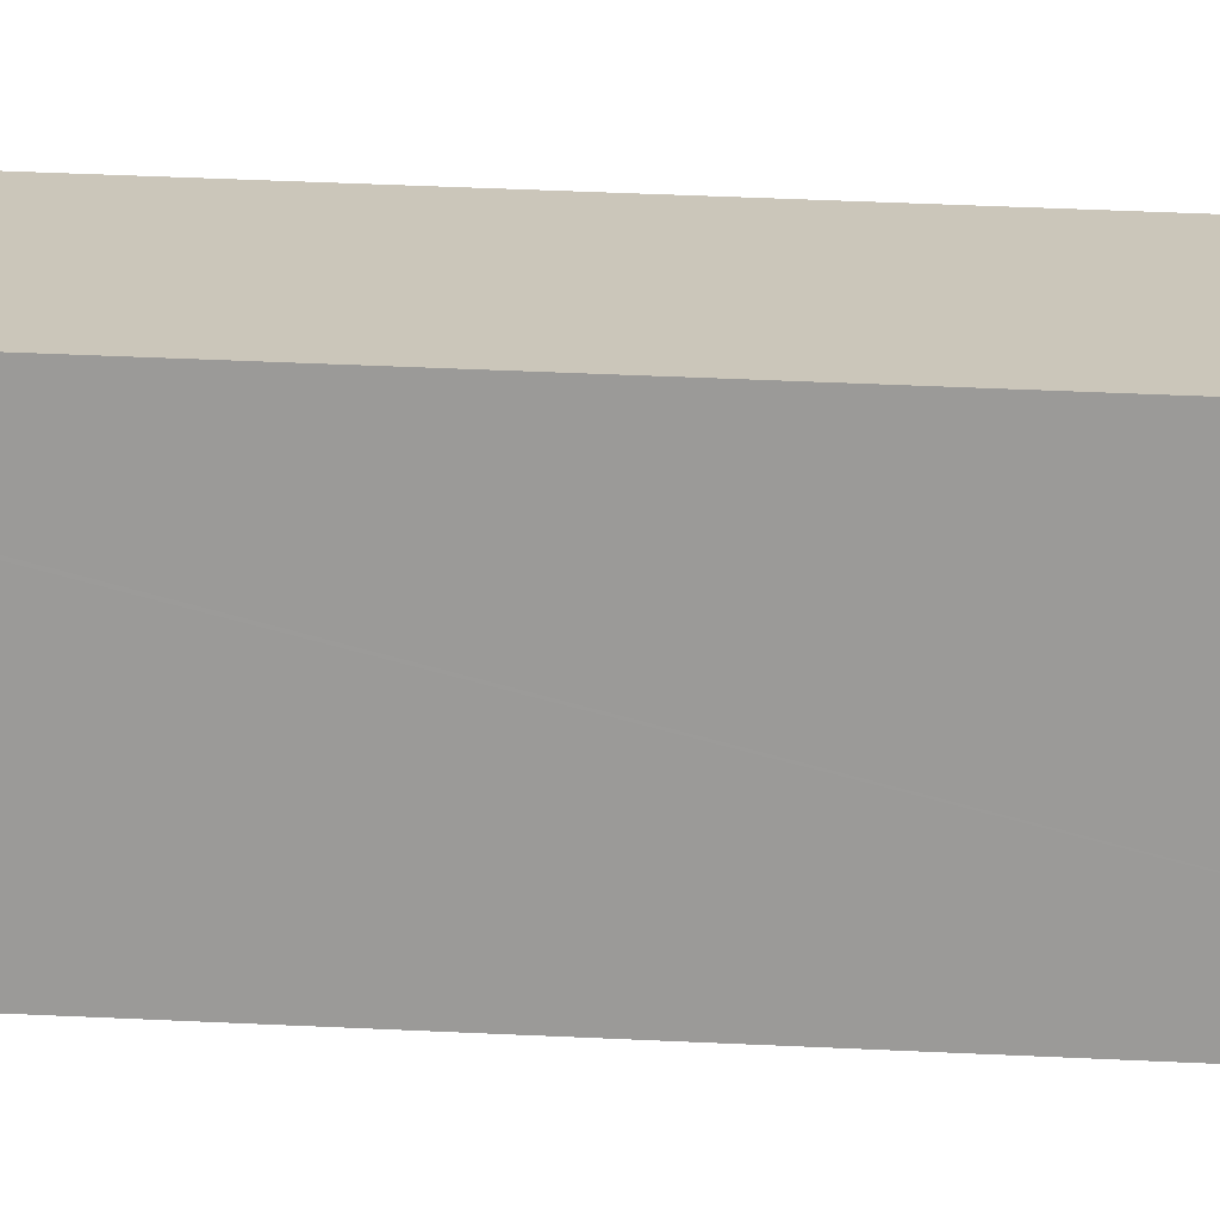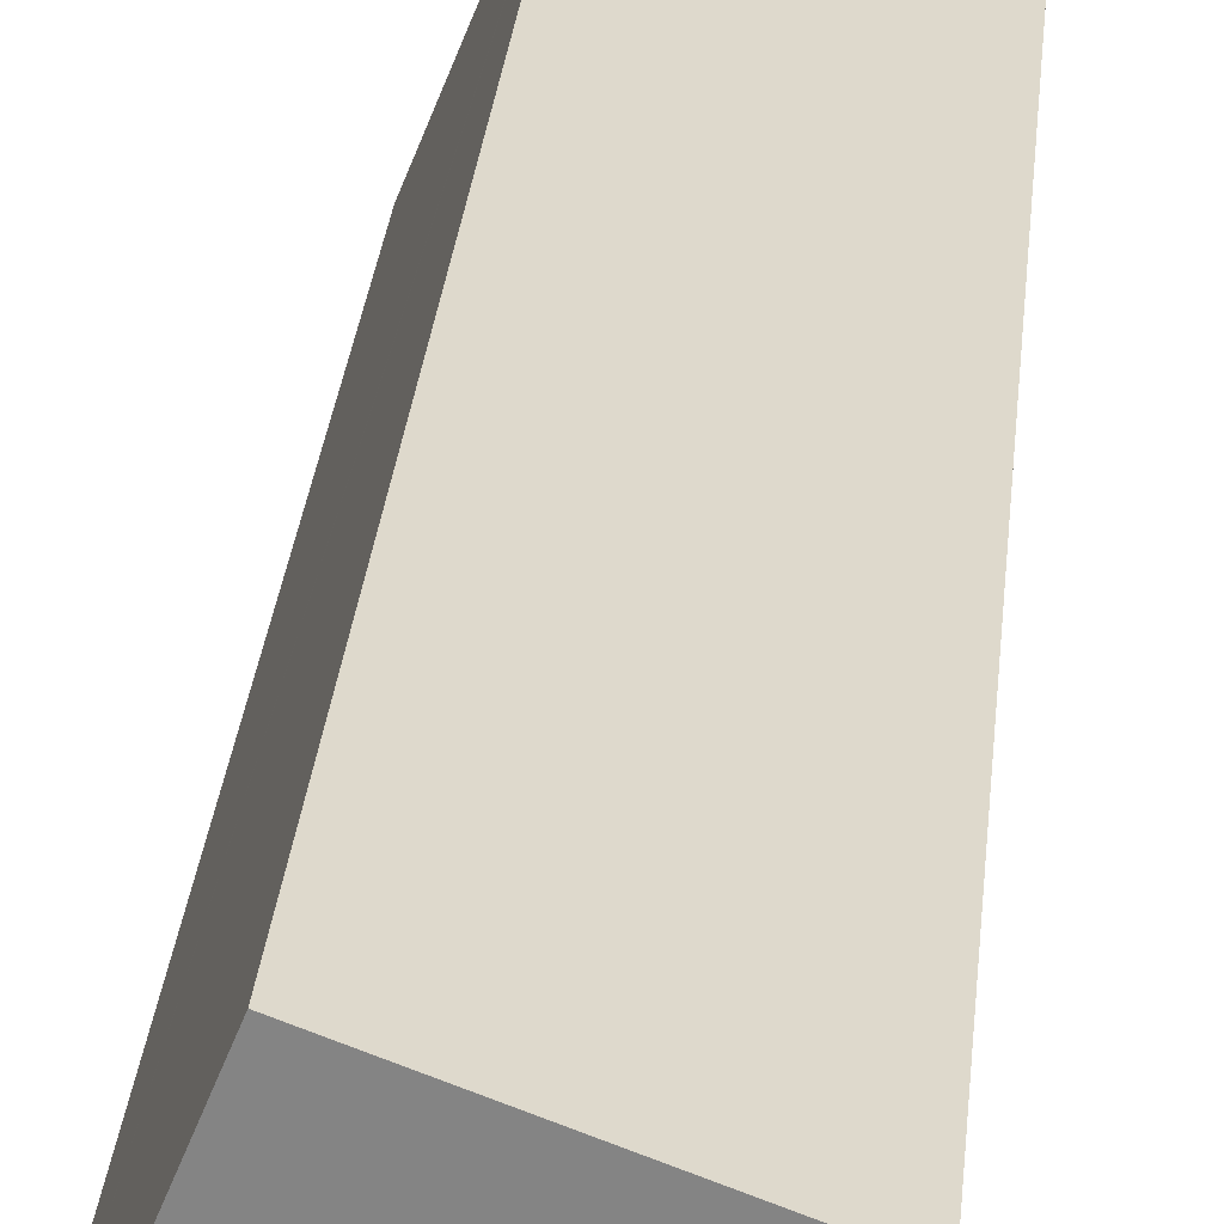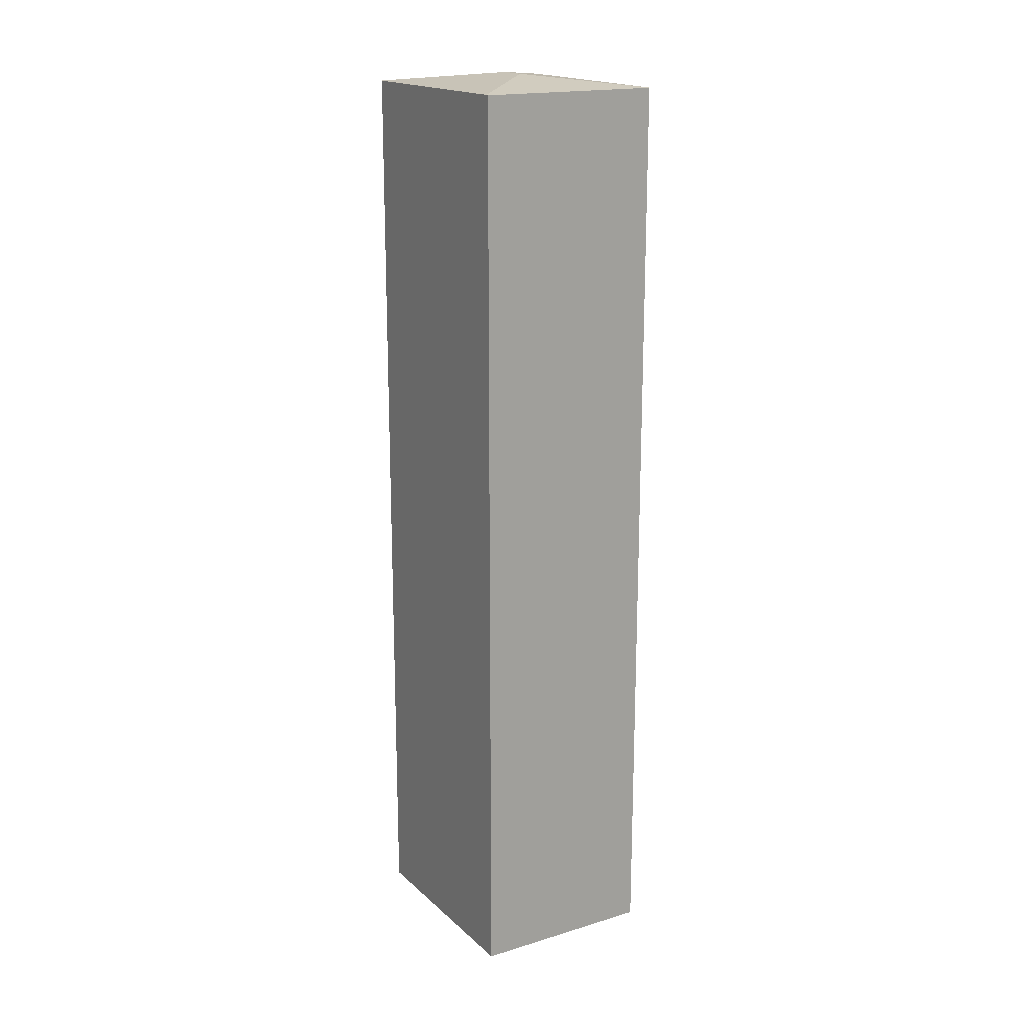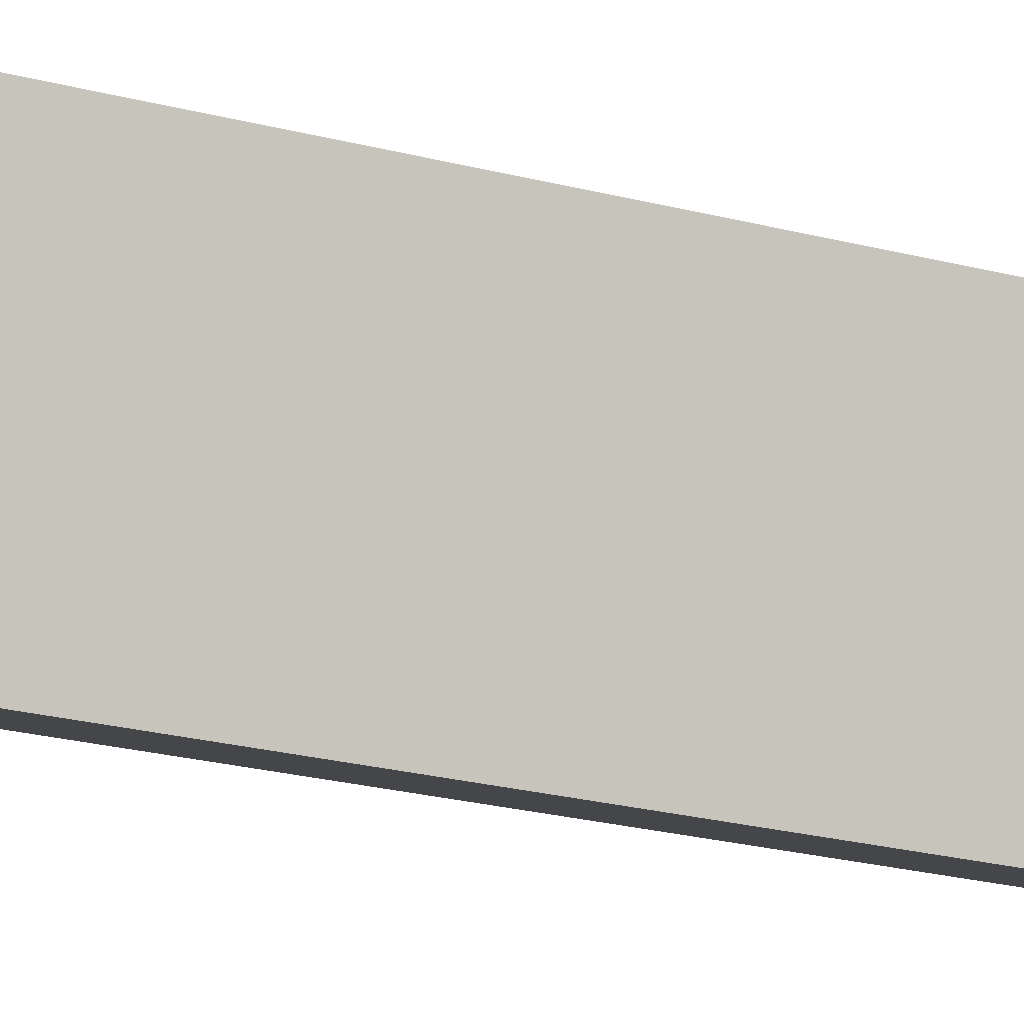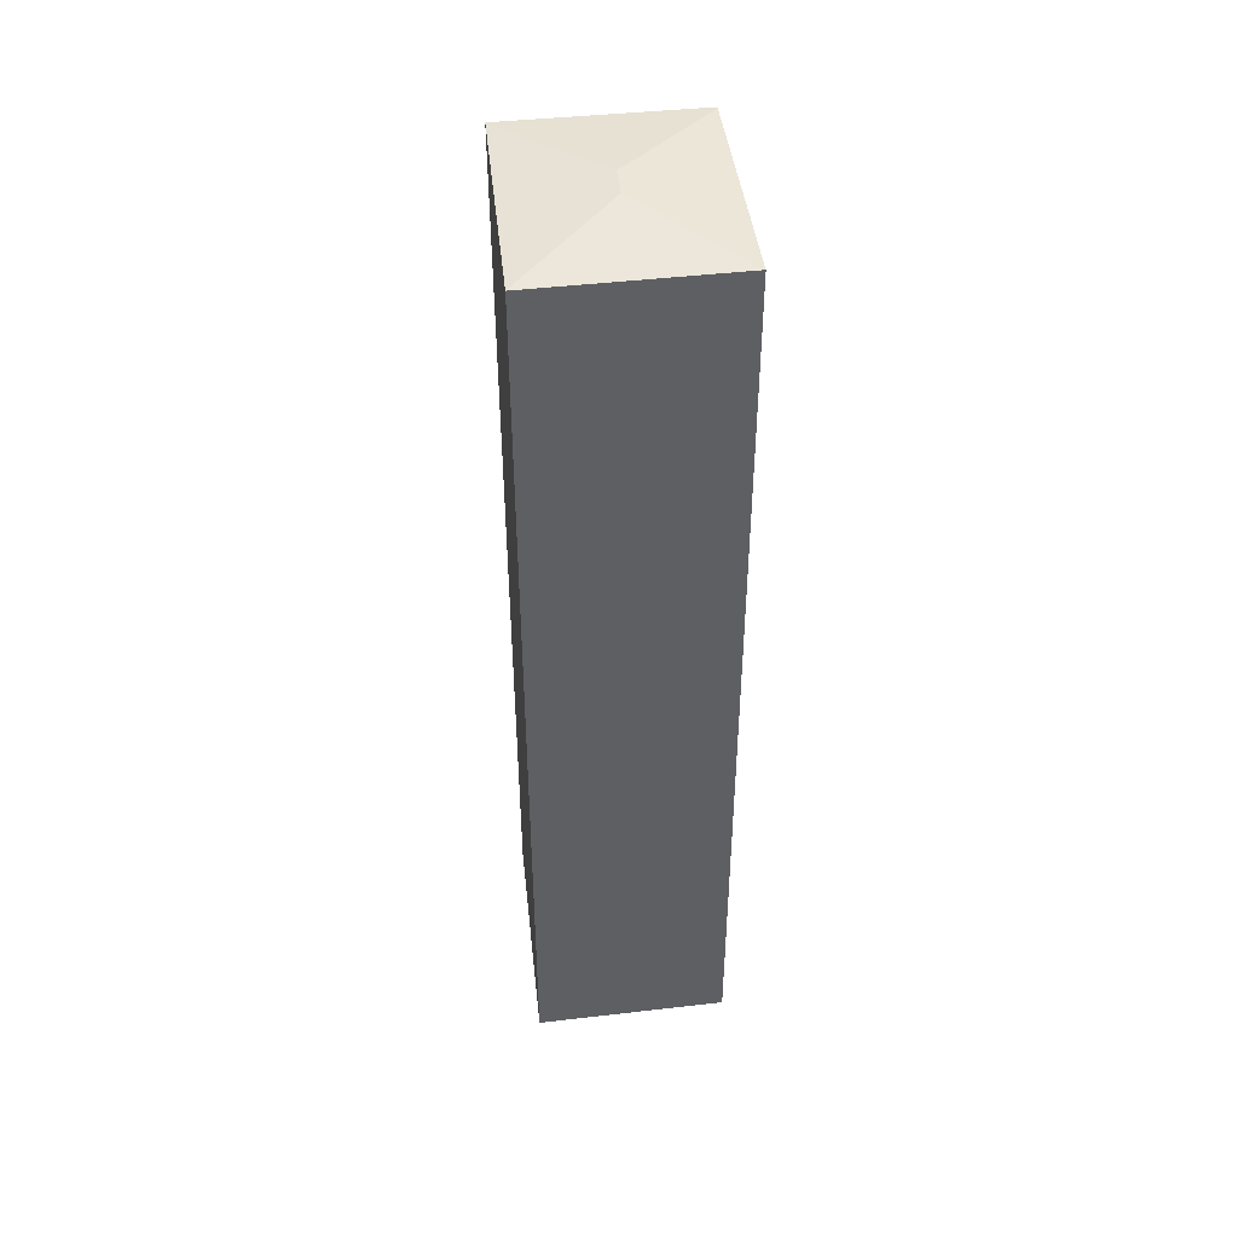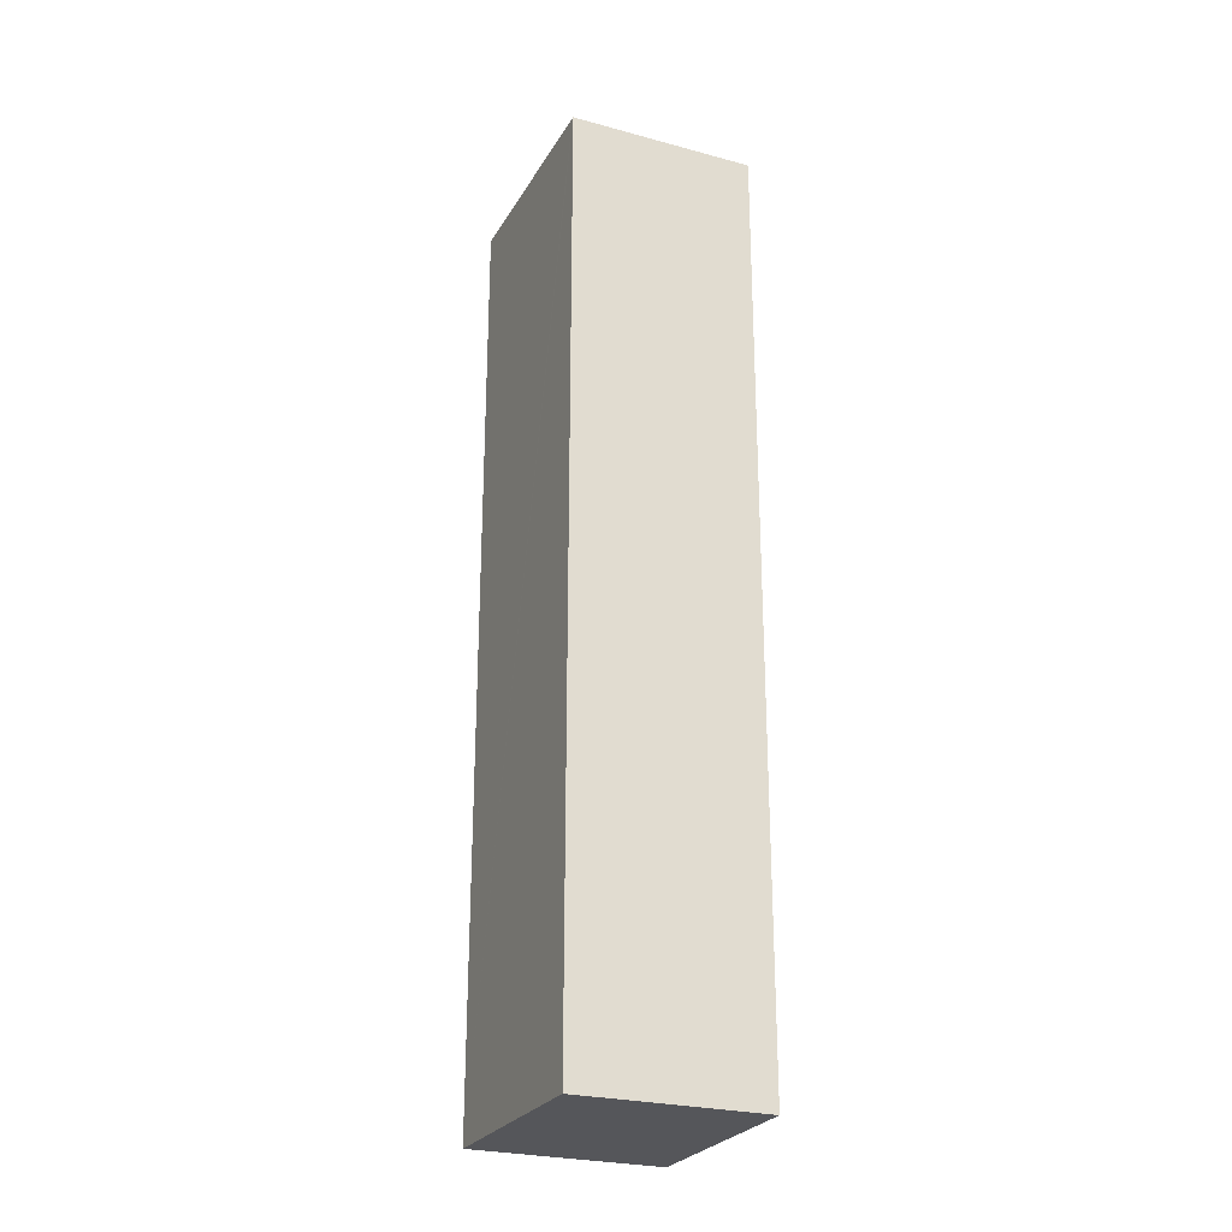
<metadata>
{"format":"obj","ext":"obj","renderer":"f3d","projection":"perspective","resolution":1024,"background":"white","views":[{"elev":41.8,"azim":-86.7,"up":"+Z"},{"elev":27.8,"azim":5.1,"up":"+Z"},{"elev":17.9,"azim":-9.7,"up":"+Y"},{"elev":-25.6,"azim":67.8,"up":"+Z"},{"elev":45.6,"azim":-165.9,"up":"+Y"},{"elev":-25.8,"azim":-2.4,"up":"+Y"}]}
</metadata>
<code>
v  6.268 23.07 3.338
v  1.991 23.07 5.023
v  6.286 23.06 3.386
v  3.281 23.34 2.011
v  1.968 23.08 4.966
v  3.022 23.34 1.313
v  4.381 23.07 -1.745
v  0.035 23.07 -0.014
v  0 23.06 1.412e-15
v  4.381 1.069e-16 -1.745
v  0 0 0
v  0.035 8.573e-19 -0.014
v  1.991 -3.076e-16 5.023
v  1.968 -3.041e-16 4.966
v  6.286 -2.073e-16 3.386
v  6.268 -2.044e-16 3.338
g defaultobject
f 1 2 3
f 2 1 4
f 2 4 5
f 6 1 7
f 1 6 4
f 6 7 8
f 5 8 9
f 8 5 6
f 6 5 4
f 10 8 7
f 8 10 9
f 9 10 11
f 11 10 12
f 11 5 9
f 5 11 2
f 2 11 13
f 13 11 14
f 13 3 2
f 3 13 15
f 1 10 7
f 10 1 3
f 10 3 16
f 16 3 15
f 12 14 11
f 14 12 10
f 14 10 16
f 14 16 13
f 13 16 15

</code>
